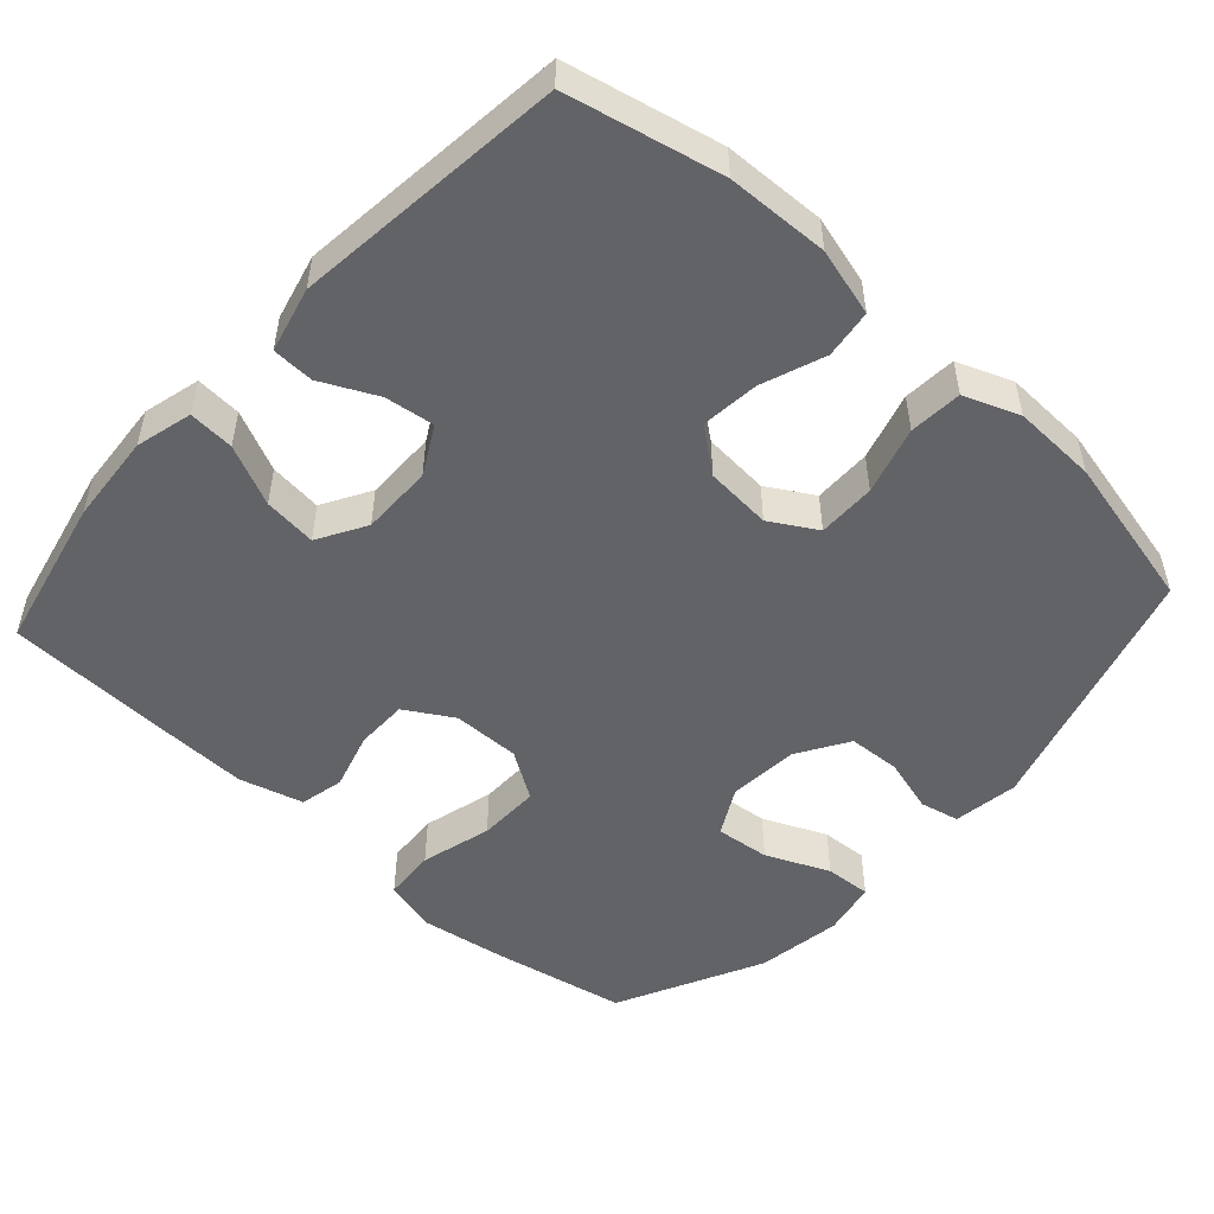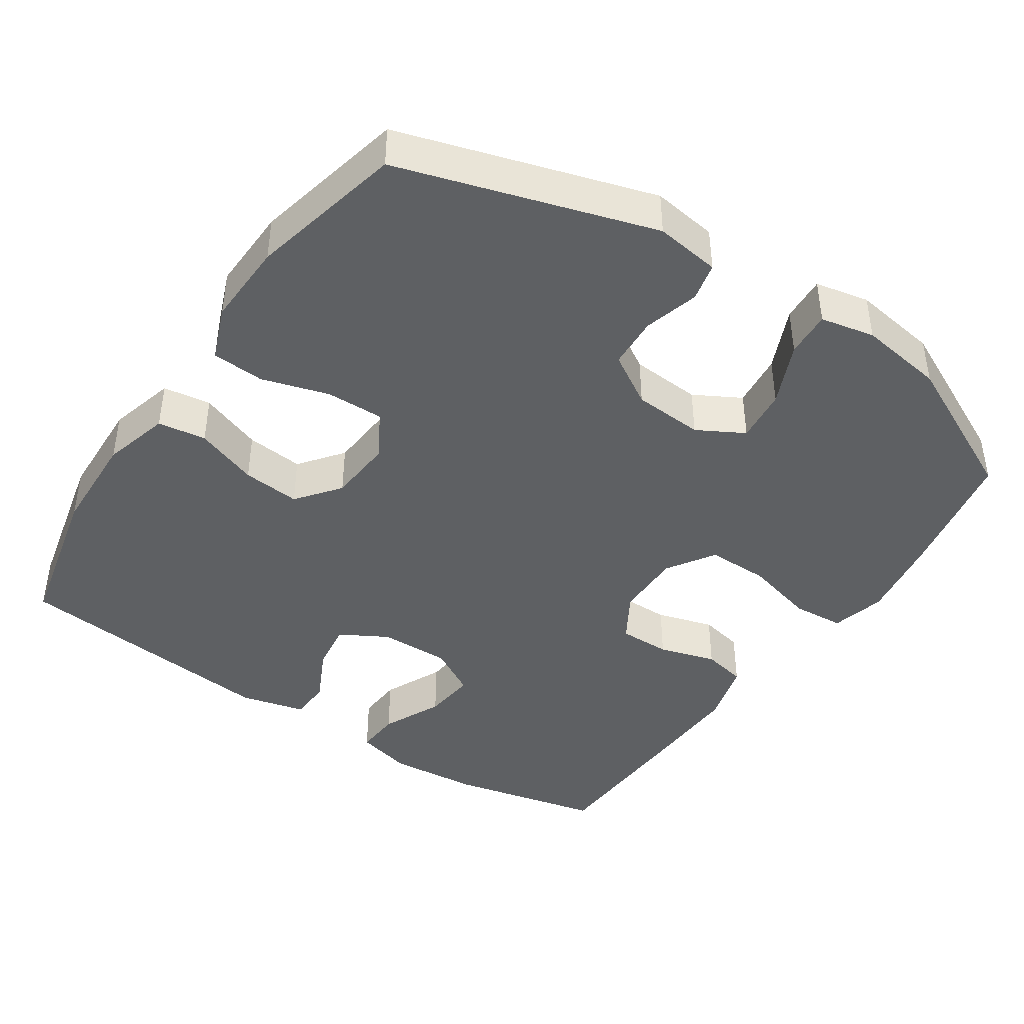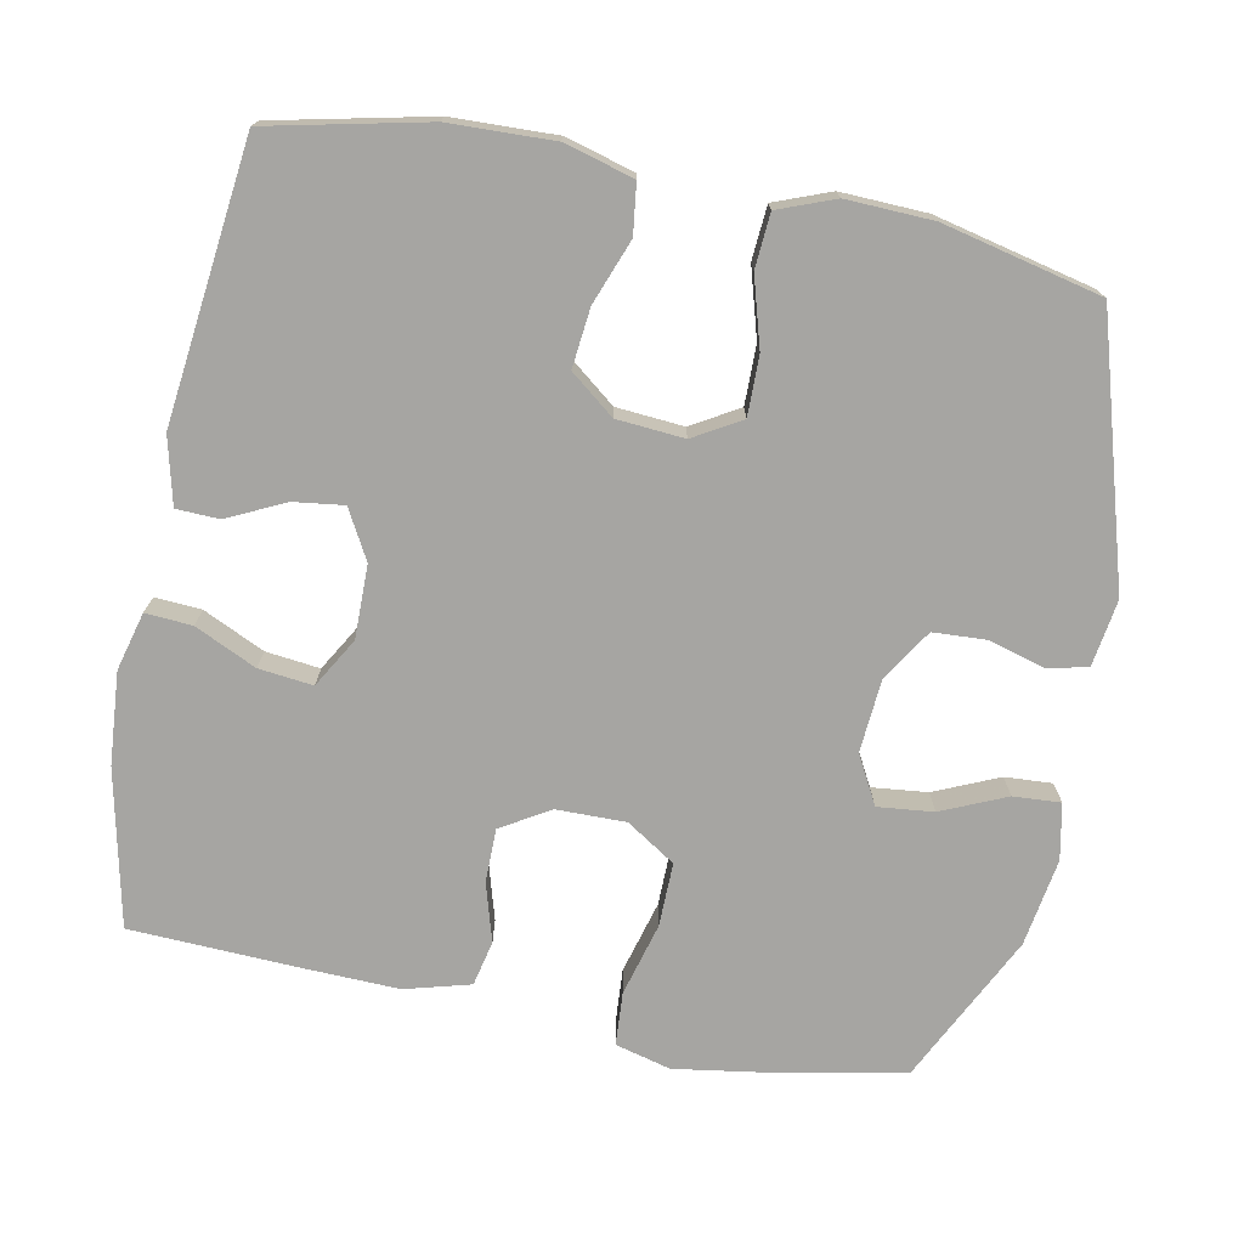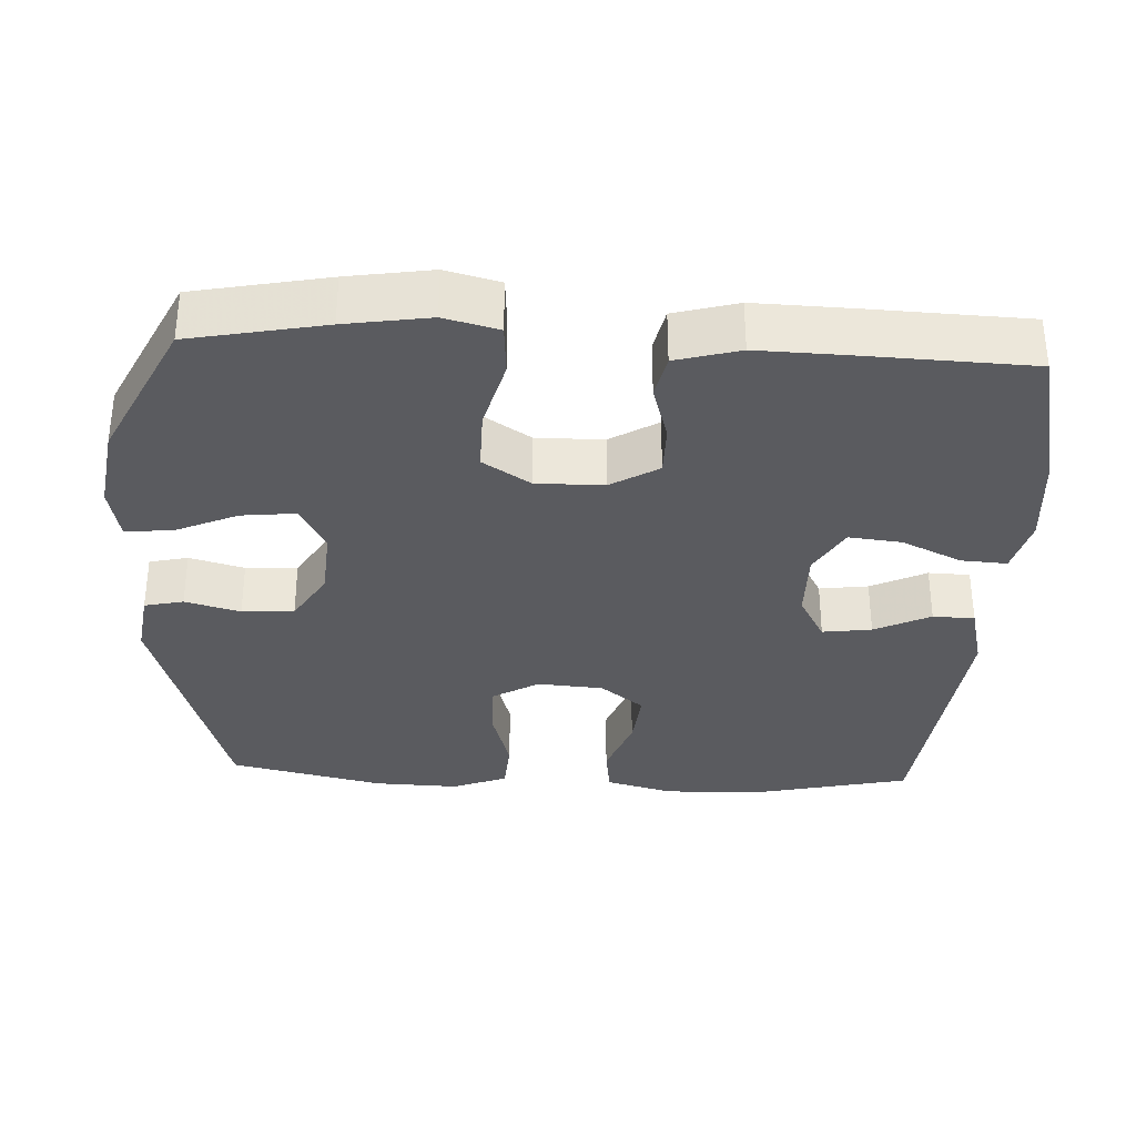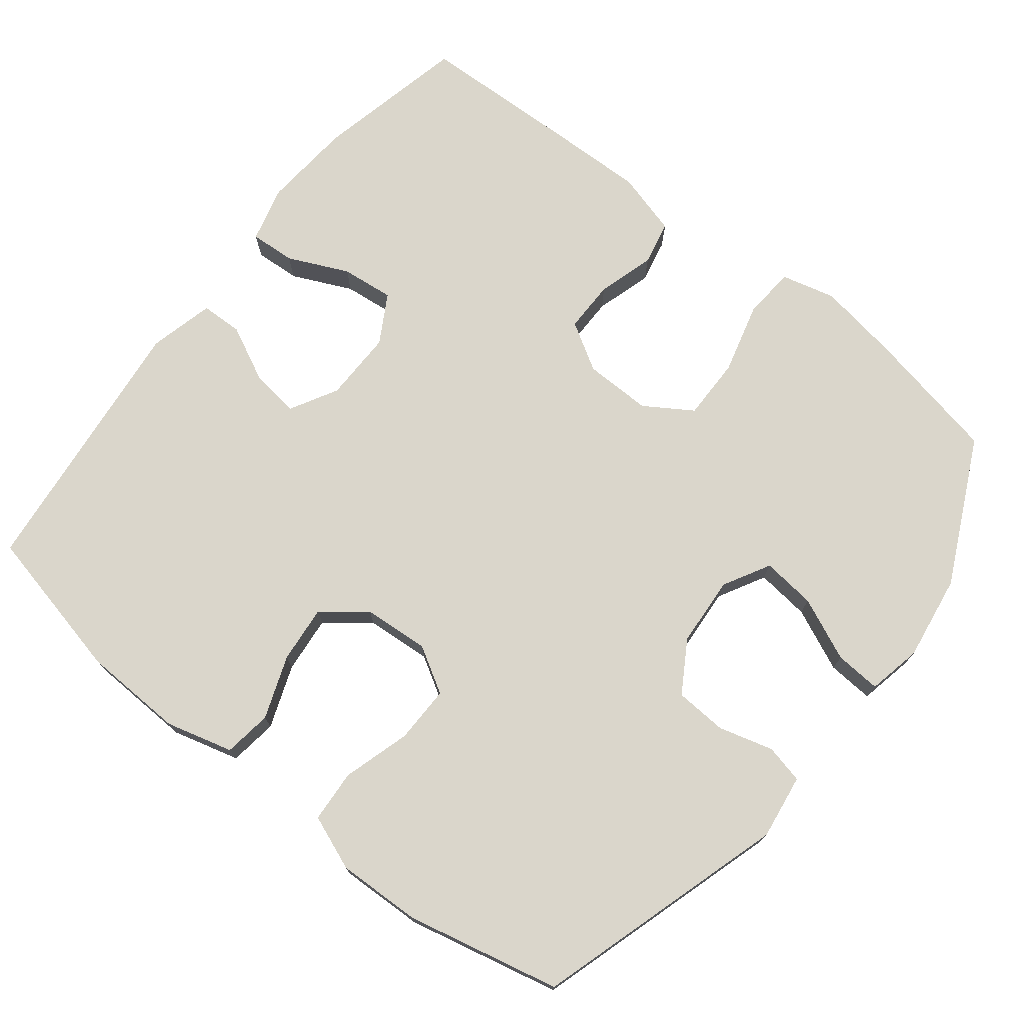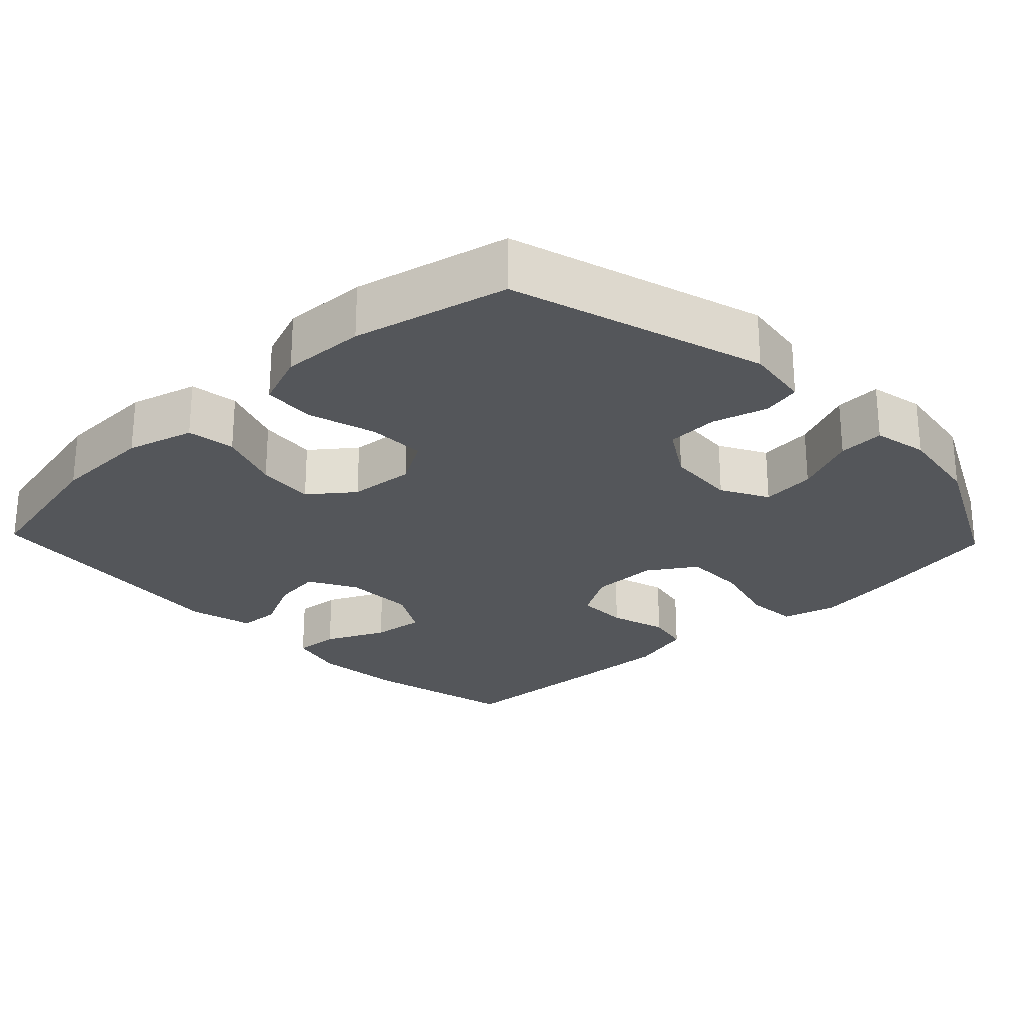
<metadata>
{"format":"obj","ext":"obj","renderer":"f3d","projection":"perspective","resolution":1024,"background":"white","views":[{"elev":-51.0,"azim":47.7,"up":"+Y"},{"elev":-42.5,"azim":146.3,"up":"+Y"},{"elev":-73.8,"azim":78.7,"up":"+Y"},{"elev":-33.5,"azim":-92.8,"up":"+Y"},{"elev":74.0,"azim":128.4,"up":"+Y"},{"elev":-25.2,"azim":133.6,"up":"+Y"}]}
</metadata>
<code>
v -0.5 0.07 0.5
v -0.292 0.07 0.546
v -0.169 0.07 0.556
v -0.092 0.07 0.536
v -0.096 0.07 0.474
v -0.134 0.07 0.392
v -0.142 0.07 0.32
v -0.076 0.07 0.282
v 0.021 0.07 0.283
v 0.086 0.07 0.319
v 0.077 0.07 0.386
v 0.04 0.07 0.462
v 0.042 0.07 0.519
v 0.131 0.07 0.541
v 0.5 0.07 0.5
v 0.547 0.07 0.29
v 0.552 0.07 0.151
v 0.527 0.07 0.059
v 0.461 0.07 0.05
v 0.375 0.07 0.082
v 0.296 0.07 0.09
v 0.25 0.07 0.031
v 0.243 0.07 -0.059
v 0.28 0.07 -0.122
v 0.359 0.07 -0.121
v 0.451 0.07 -0.094
v 0.523 0.07 -0.099
v 0.552 0.07 -0.174
v 0.548 0.07 -0.289
v 0.5 0.07 -0.5
v 0.153 0.07 -0.604
v 0.064 0.07 -0.591
v 0.052 0.07 -0.538
v 0.073 0.07 -0.463
v 0.069 0.07 -0.392
v -0.001 0.07 -0.349
v -0.097 0.07 -0.342
v -0.161 0.07 -0.377
v -0.153 0.07 -0.451
v -0.115 0.07 -0.537
v -0.111 0.07 -0.6
v -0.185 0.07 -0.615
v -0.302 0.07 -0.597
v -0.5 0.07 -0.5
v -0.536 0.07 -0.317
v -0.554 0.07 -0.202
v -0.535 0.07 -0.128
v -0.464 0.07 -0.123
v -0.367 0.07 -0.149
v -0.282 0.07 -0.15
v -0.24 0.07 -0.085
v -0.241 0.07 0.007
v -0.28 0.07 0.072
v -0.351 0.07 0.072
v -0.429 0.07 0.049
v -0.489 0.07 0.062
v -0.513 0.07 0.149
v -0.509 0.07 0.279
v -0.5 0 0.5
v -0.292 0 0.546
v -0.169 0 0.556
v -0.092 0 0.536
v -0.096 0 0.474
v -0.134 0 0.392
v -0.142 0 0.32
v -0.076 0 0.282
v 0.021 0 0.283
v 0.086 0 0.319
v 0.077 0 0.386
v 0.04 0 0.462
v 0.042 0 0.519
v 0.131 0 0.541
v 0.5 0 0.5
v 0.547 0 0.29
v 0.552 0 0.151
v 0.527 0 0.059
v 0.461 0 0.05
v 0.375 0 0.082
v 0.296 0 0.09
v 0.25 0 0.031
v 0.243 0 -0.059
v 0.28 0 -0.122
v 0.359 0 -0.121
v 0.451 0 -0.094
v 0.523 0 -0.099
v 0.552 0 -0.174
v 0.548 0 -0.289
v 0.5 0 -0.5
v 0.153 0 -0.604
v 0.064 0 -0.591
v 0.052 0 -0.538
v 0.073 0 -0.463
v 0.069 0 -0.392
v -0.001 0 -0.349
v -0.097 0 -0.342
v -0.161 0 -0.377
v -0.153 0 -0.451
v -0.115 0 -0.537
v -0.111 0 -0.6
v -0.185 0 -0.615
v -0.302 0 -0.597
v -0.5 0 -0.5
v -0.536 0 -0.317
v -0.554 0 -0.202
v -0.535 0 -0.128
v -0.464 0 -0.123
v -0.367 0 -0.149
v -0.282 0 -0.15
v -0.24 0 -0.085
v -0.241 0 0.007
v -0.28 0 0.072
v -0.351 0 0.072
v -0.429 0 0.049
v -0.489 0 0.062
v -0.513 0 0.149
v -0.509 0 0.279
f 4 5 6
f 3 4 6
f 2 3 6
f 1 2 6
f 58 1 6
f 57 58 6
f 56 57 6
f 55 56 6
f 54 55 6
f 53 54 6 7
f 52 53 7 8
f 51 52 8 9
f 50 51 9 10
f 47 48 49
f 46 47 49
f 45 46 49
f 44 45 49
f 43 44 49
f 42 43 49
f 41 42 49
f 40 41 49
f 39 40 49
f 38 39 49 50
f 37 38 50 10
f 32 33 34
f 31 32 34
f 30 31 34
f 29 30 34
f 28 29 34
f 27 28 34
f 26 27 34
f 25 26 34
f 24 25 34 35
f 23 24 35 36
f 18 19 20
f 17 18 20
f 16 17 20
f 15 16 20
f 14 15 20
f 13 14 20
f 12 13 20
f 11 12 20
f 10 11 20 21
f 36 37 10
f 23 36 10
f 22 23 10
f 10 21 22
f 64 63 62
f 64 62 61
f 64 61 60
f 64 60 59
f 64 59 116
f 64 116 115
f 64 115 114
f 64 114 113
f 64 113 112
f 65 64 112 111
f 66 65 111 110
f 67 66 110 109
f 68 67 109 108
f 107 106 105
f 107 105 104
f 107 104 103
f 107 103 102
f 107 102 101
f 107 101 100
f 107 100 99
f 107 99 98
f 107 98 97
f 108 107 97 96
f 68 108 96 95
f 92 91 90
f 92 90 89
f 92 89 88
f 92 88 87
f 92 87 86
f 92 86 85
f 92 85 84
f 92 84 83
f 93 92 83 82
f 94 93 82 81
f 78 77 76
f 78 76 75
f 78 75 74
f 78 74 73
f 78 73 72
f 78 72 71
f 78 71 70
f 78 70 69
f 79 78 69 68
f 68 95 94
f 68 94 81
f 68 81 80
f 80 79 68
f 1 59 60 2
f 2 60 61 3
f 3 61 62 4
f 4 62 63 5
f 5 63 64 6
f 6 64 65 7
f 7 65 66 8
f 8 66 67 9
f 9 67 68 10
f 10 68 69 11
f 11 69 70 12
f 12 70 71 13
f 13 71 72 14
f 14 72 73 15
f 15 73 74 16
f 16 74 75 17
f 17 75 76 18
f 18 76 77 19
f 19 77 78 20
f 20 78 79 21
f 21 79 80 22
f 22 80 81 23
f 23 81 82 24
f 24 82 83 25
f 25 83 84 26
f 26 84 85 27
f 27 85 86 28
f 28 86 87 29
f 29 87 88 30
f 30 88 89 31
f 31 89 90 32
f 32 90 91 33
f 33 91 92 34
f 34 92 93 35
f 35 93 94 36
f 36 94 95 37
f 37 95 96 38
f 38 96 97 39
f 39 97 98 40
f 40 98 99 41
f 41 99 100 42
f 42 100 101 43
f 43 101 102 44
f 44 102 103 45
f 45 103 104 46
f 46 104 105 47
f 47 105 106 48
f 48 106 107 49
f 49 107 108 50
f 50 108 109 51
f 51 109 110 52
f 52 110 111 53
f 53 111 112 54
f 54 112 113 55
f 55 113 114 56
f 56 114 115 57
f 57 115 116 58
f 58 116 59 1

</code>
